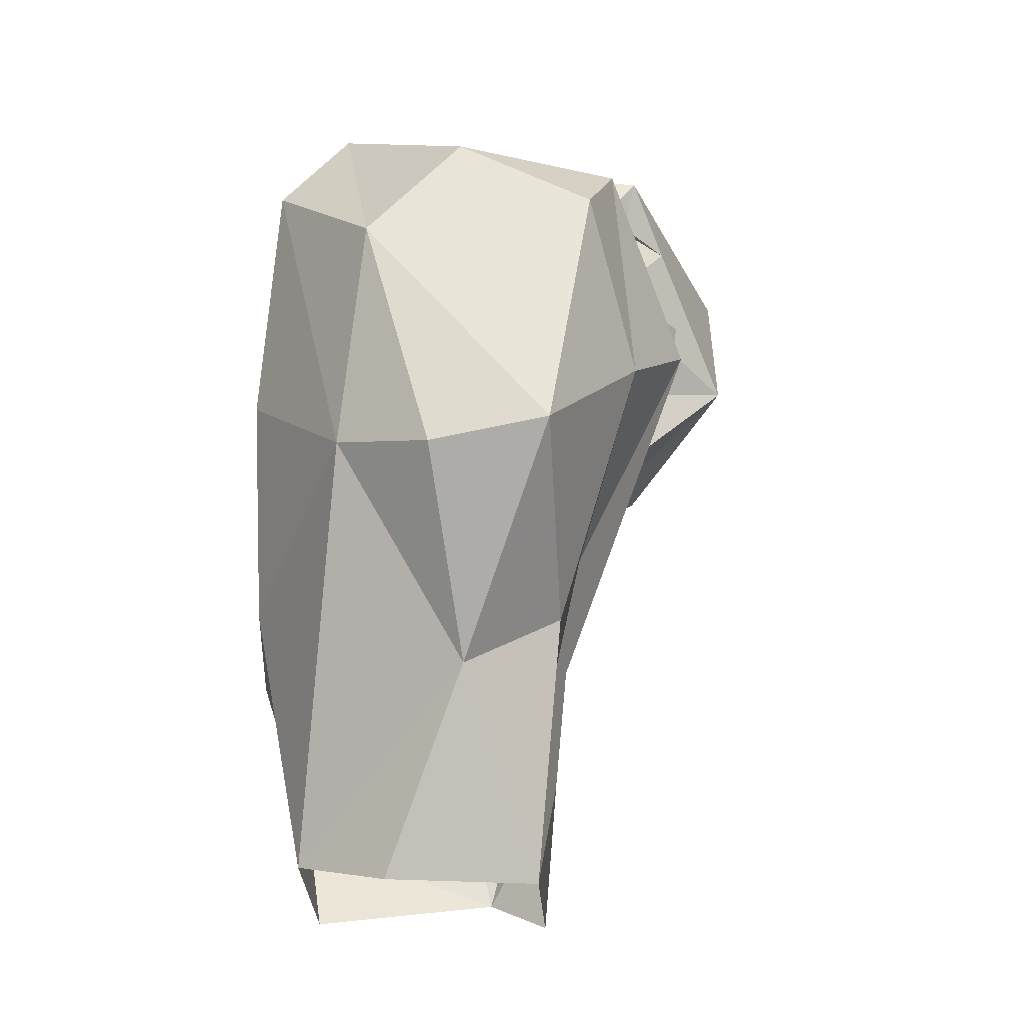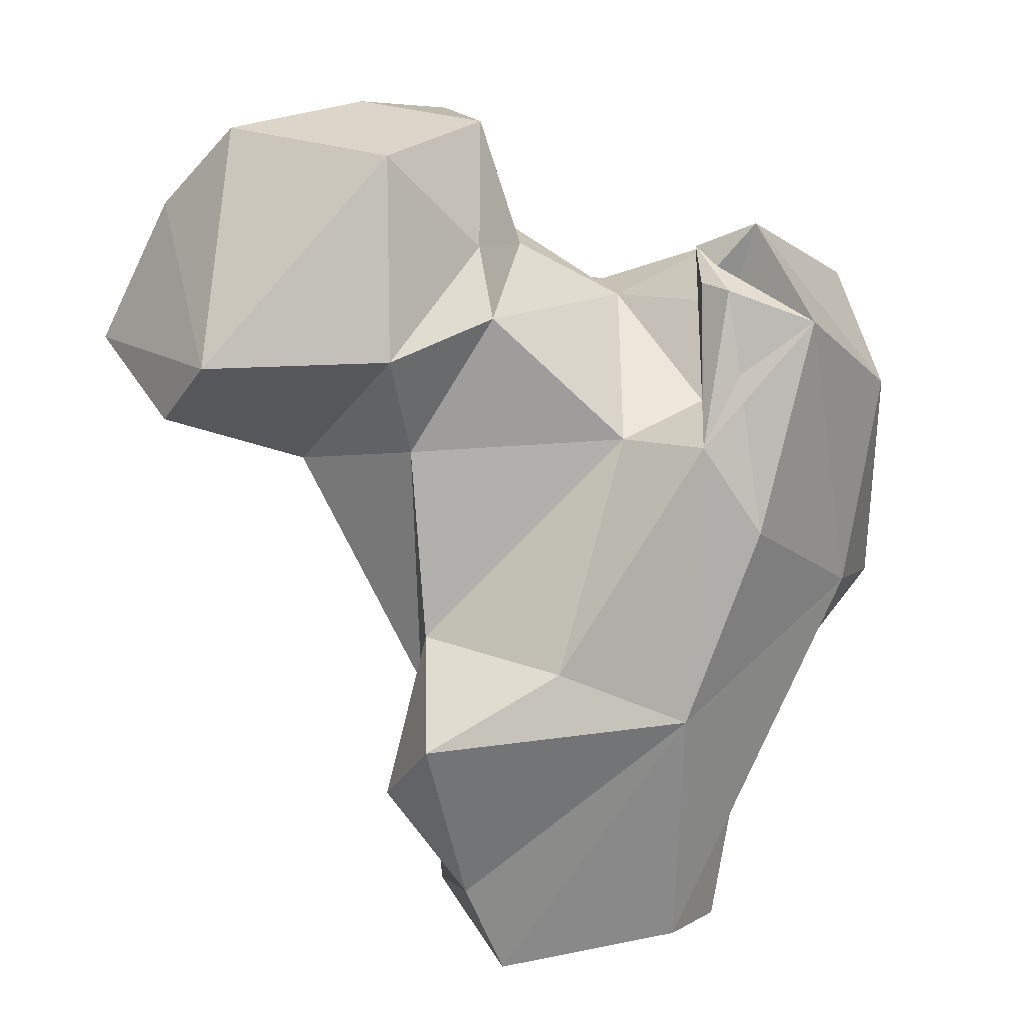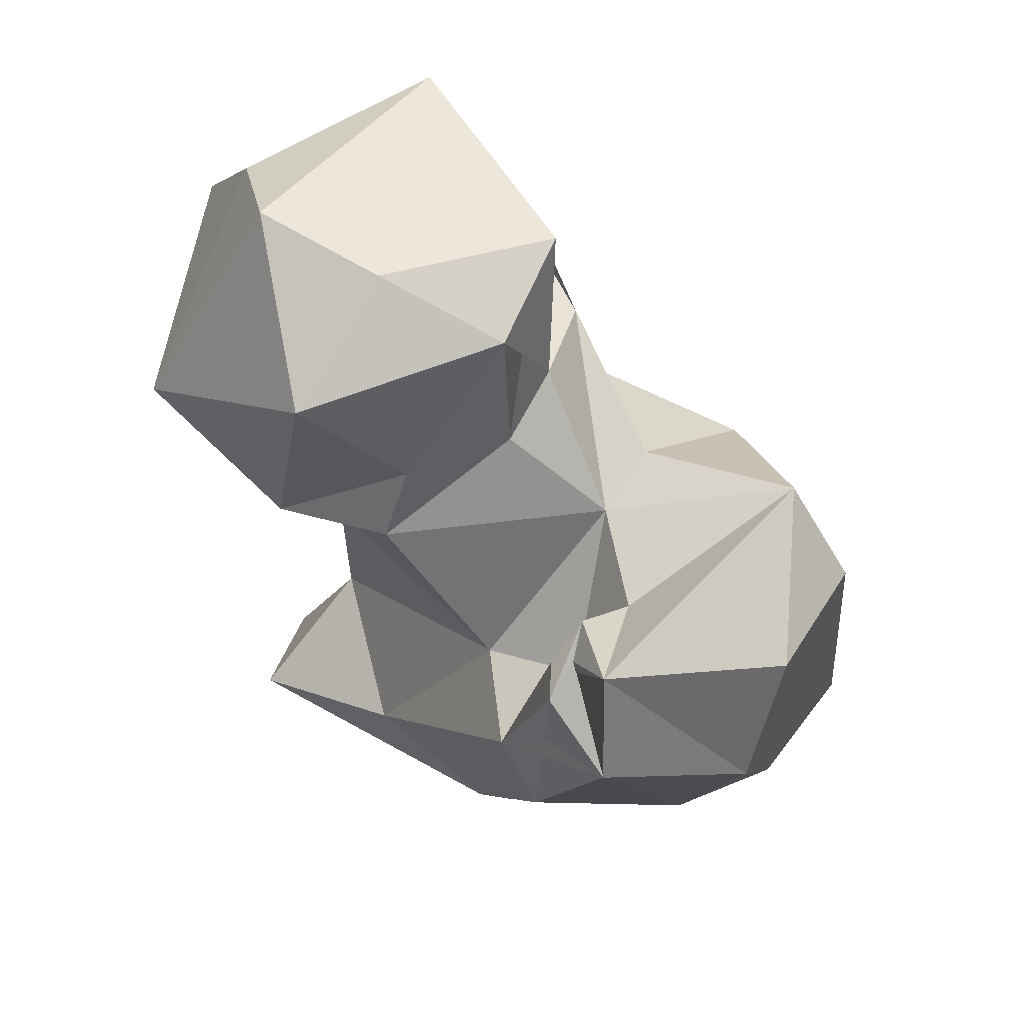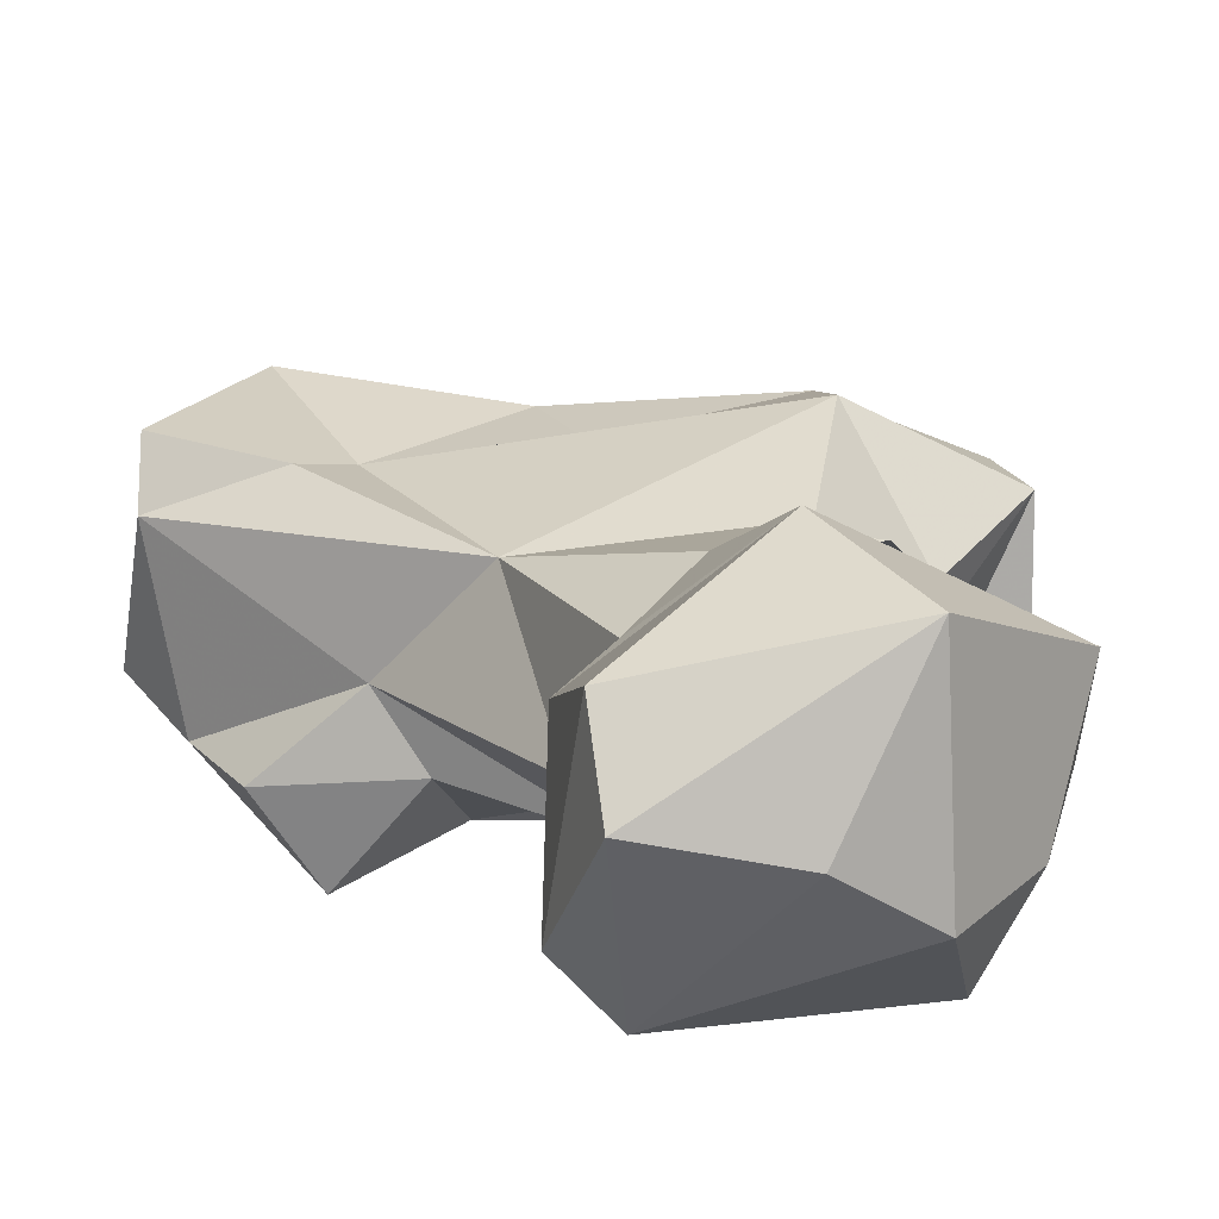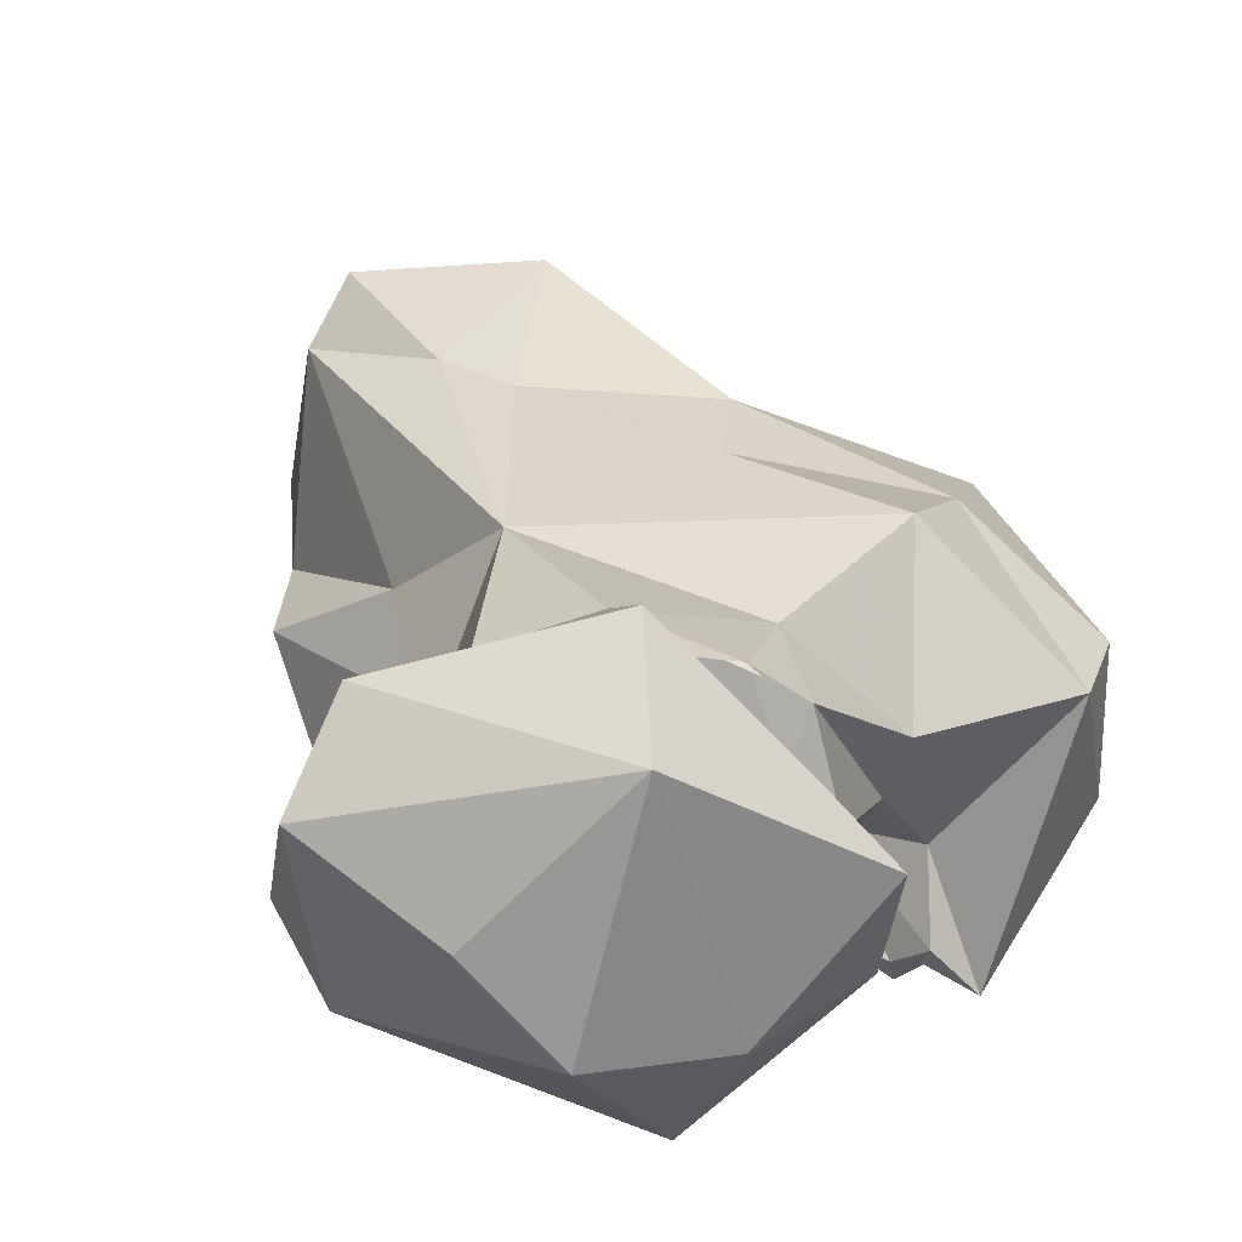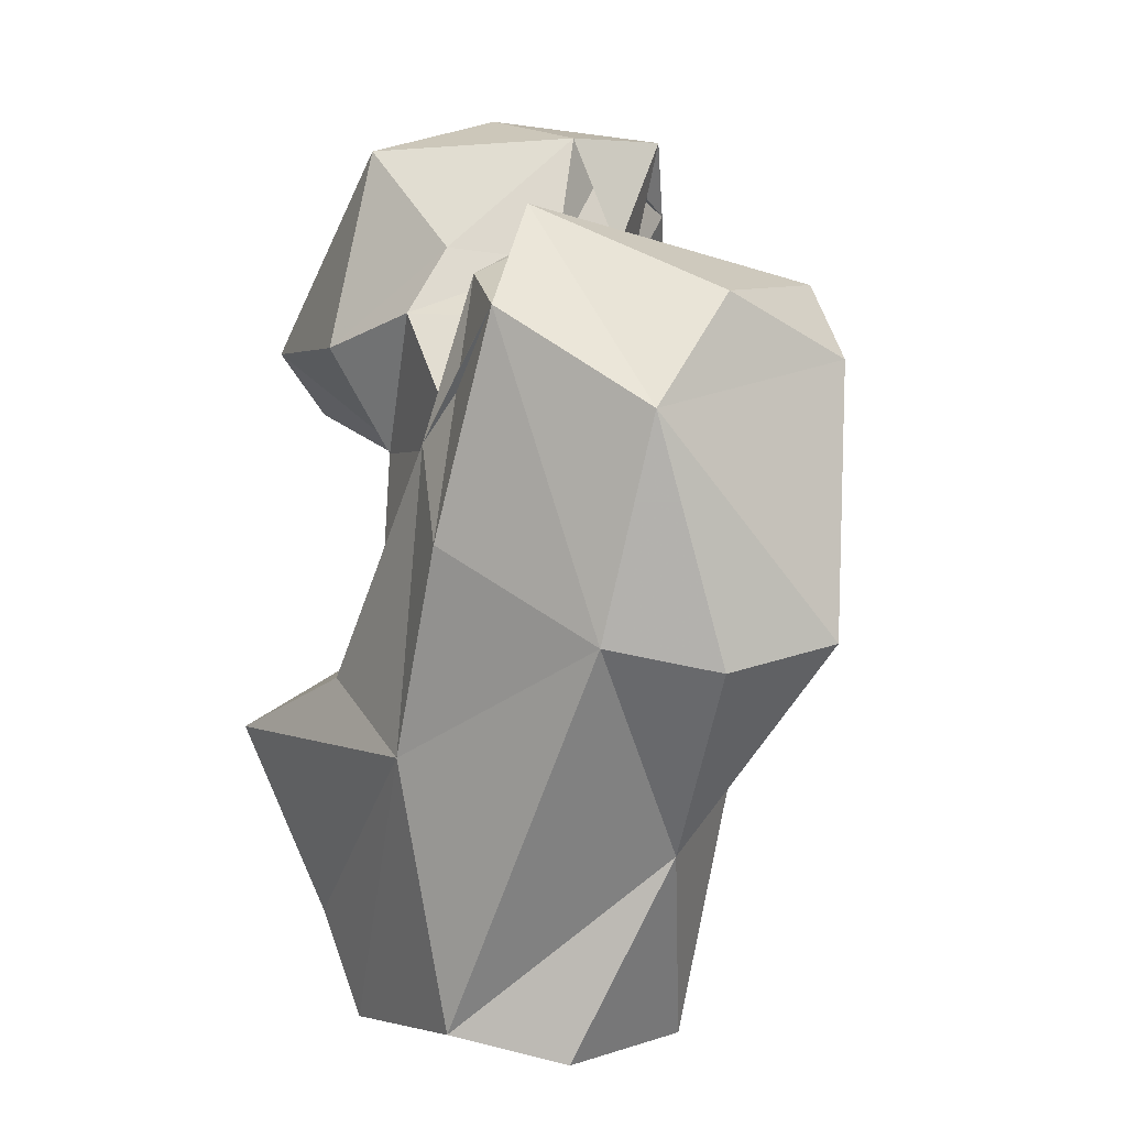
<metadata>
{"format":"obj","ext":"obj","renderer":"f3d","projection":"perspective","resolution":1024,"background":"white","views":[{"elev":-20.0,"azim":73.9,"up":"+Z"},{"elev":16.4,"azim":-28.8,"up":"+Z"},{"elev":73.7,"azim":16.6,"up":"+Z"},{"elev":43.7,"azim":-62.4,"up":"+Y"},{"elev":48.8,"azim":-29.1,"up":"+Y"},{"elev":4.3,"azim":41.3,"up":"+Z"}]}
</metadata>
<code>
v 283.4 123.9 2.85
v 293.4 130.9 0.145
v 264.6 130.2 0.4187
v 294 147 0.4201
v 266.9 149.6 2.977
v 273.2 154.1 -0.2745
v 274.8 154.9 15.45
v 301.9 136.8 21.08
v 259.8 129.8 11.07
v 299.9 147.8 27.16
v 281.4 119.1 30.68
v 281.2 151.1 18.44
v 253 135.4 22.18
v 262 144.7 30.58
v 293.4 152 36.22
v 252.7 125.2 30.51
v 304.4 122.5 42.65
v 268.5 159.2 40.76
v 268.1 123.8 37.03
v 313.2 129.9 40.38
v 259.5 138.4 38.35
v 317.6 141.3 42.55
v 307.8 153.8 52.98
v 298.7 162.4 59.22
v 283.8 120.4 61.07
v 252.1 154.2 56.17
v 288.8 116.7 51.78
v 279.6 129.9 60.39
v 259 140.6 59.08
v 281.6 163.1 64.74
v 309.8 123.9 64.67
v 267.4 169.6 61.46
v 256.2 168.2 59.02
v 314.2 146.9 69.1
v 250.5 164.8 55.59
v 295.5 117.5 74.09
v 235.5 153.2 62.85
v 243.8 175.4 62.43
v 266.6 135.7 74
v 306.2 152.1 76.44
v 265.6 179.8 70.26
v 289.5 129.5 63.65
v 310.4 133.8 75.43
v 287.9 145.1 73.06
v 254.5 136.2 70.43
v 235.1 170.2 68.82
v 267.3 171.8 68.79
v 236.9 145.2 69.86
v 278.7 165.2 74.87
v 290.2 152.5 73.47
v 293.1 135.7 73.49
v 288.2 123 77.22
v 257.6 181.9 85.98
v 274.5 162.3 78.04
v 274 170.2 72.29
v 273.6 171 72.68
v 273.8 171.3 74.83
v 293 125.2 83.71
v 267.6 140.7 80.93
v 276.6 147.8 79.5
v 241.8 167.2 83.99
v 287.2 126.8 77.53
v 289.4 127.1 79.07
v 289.2 131 80.66
v 256.7 140.6 91.5
v 278.5 155.6 80.91
v 272.9 169.9 85.18
v 246.9 159.4 92.94
v 274.4 153.1 92.7
v 276.2 165.3 92.87
v 275.5 157.8 91.09
v 260.8 155.4 95.44
f 65 72 68
f 53 68 72
f 60 71 70
f 69 70 72
f 59 69 65
f 41 70 67
f 53 61 68
f 54 70 66
f 54 60 70
f 60 66 71
f 59 60 69
f 53 72 70
f 52 63 64
f 36 58 42
f 41 67 54
f 65 69 72
f 49 54 66
f 46 48 61
f 54 69 60
f 44 49 66
f 44 66 60
f 42 62 64
f 25 52 62
f 34 40 43
f 40 51 58
f 39 60 59
f 25 36 42
f 49 57 56
f 27 36 52
f 28 39 29
f 49 55 56
f 54 67 69
f 4 7 12
f 54 56 55
f 38 46 53
f 30 32 56
f 3 9 5
f 30 55 49
f 49 56 54
f 39 59 45
f 42 63 62
f 8 10 22
f 30 47 55
f 52 64 62
f 30 56 47
f 10 23 22
f 32 47 56
f 28 44 39
f 26 48 37
f 26 29 45
f 28 42 44
f 46 61 53
f 40 58 43
f 10 15 23
f 35 38 41
f 35 37 38
f 26 45 48
f 51 64 58
f 26 35 33
f 23 24 40
f 36 63 52
f 31 34 43
f 32 33 41
f 26 37 35
f 29 39 45
f 45 65 48
f 17 36 27
f 47 54 55
f 25 42 28
f 25 63 36
f 33 35 41
f 18 26 33
f 66 70 69
f 21 28 29
f 39 44 60
f 41 53 70
f 31 58 36
f 38 53 41
f 66 69 71
f 37 46 38
f 11 27 25
f 32 56 57
f 14 21 29
f 19 25 28
f 11 17 27
f 11 25 19
f 48 68 61
f 16 19 21
f 14 29 26
f 25 27 52
f 4 12 10
f 14 26 18
f 9 11 16
f 5 18 7
f 12 24 15
f 12 18 24
f 22 34 31
f 13 21 14
f 11 19 16
f 13 16 21
f 40 50 44
f 4 10 8
f 48 65 68
f 7 18 12
f 8 22 20
f 1 8 17
f 1 17 11
f 5 14 18
f 25 62 63
f 9 16 13
f 1 11 3
f 22 23 34
f 24 50 40
f 67 71 69
f 5 9 14
f 17 20 31
f 8 20 17
f 17 31 36
f 5 7 6
f 30 49 50
f 37 48 46
f 58 64 63
f 42 51 44
f 9 13 14
f 31 43 58
f 10 12 15
f 18 32 30
f 4 6 7
f 18 30 24
f 42 64 51
f 32 57 56
f 3 11 9
f 23 40 34
f 42 58 63
f 18 33 32
f 15 24 23
f 44 50 49
f 32 41 47
f 49 56 57
f 45 59 65
f 2 4 8
f 40 44 51
f 1 2 8
f 19 28 21
f 67 70 71
f 41 54 47
f 24 30 50
f 20 22 31

</code>
